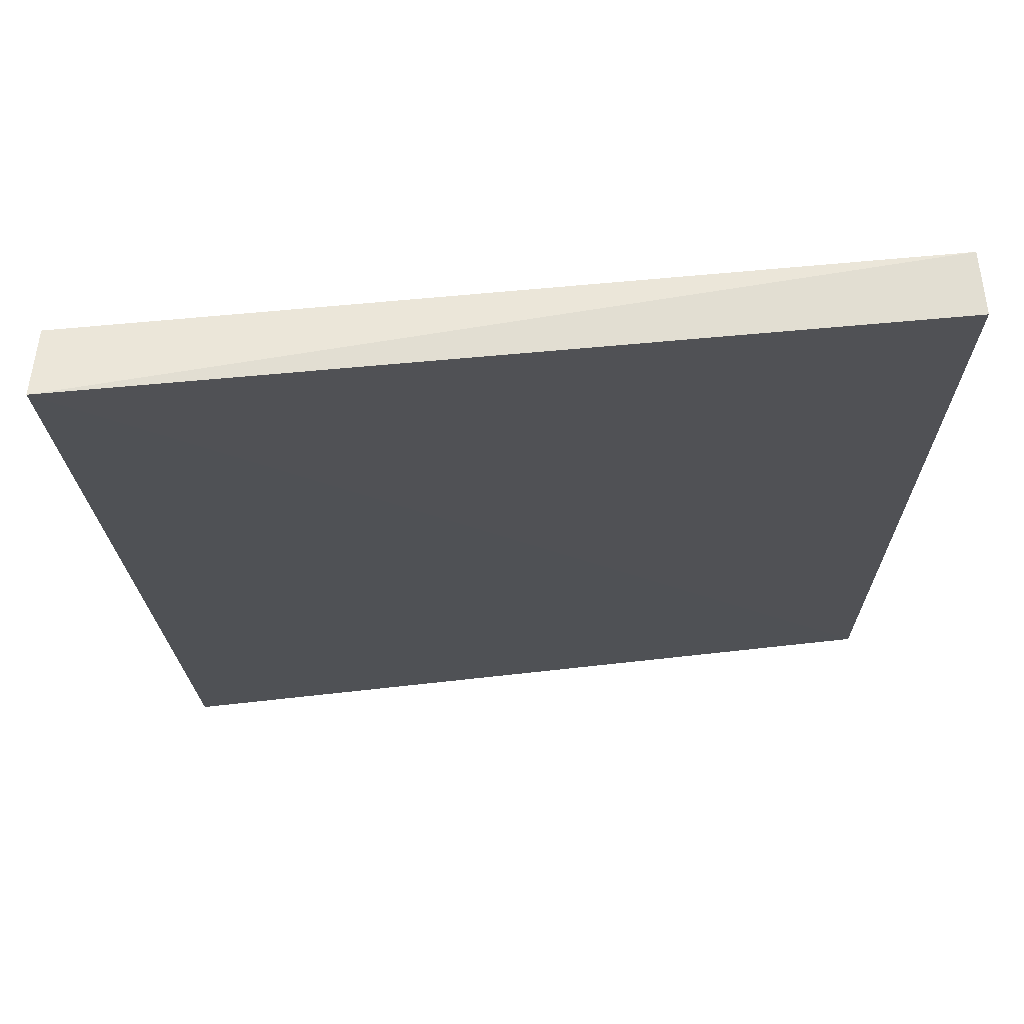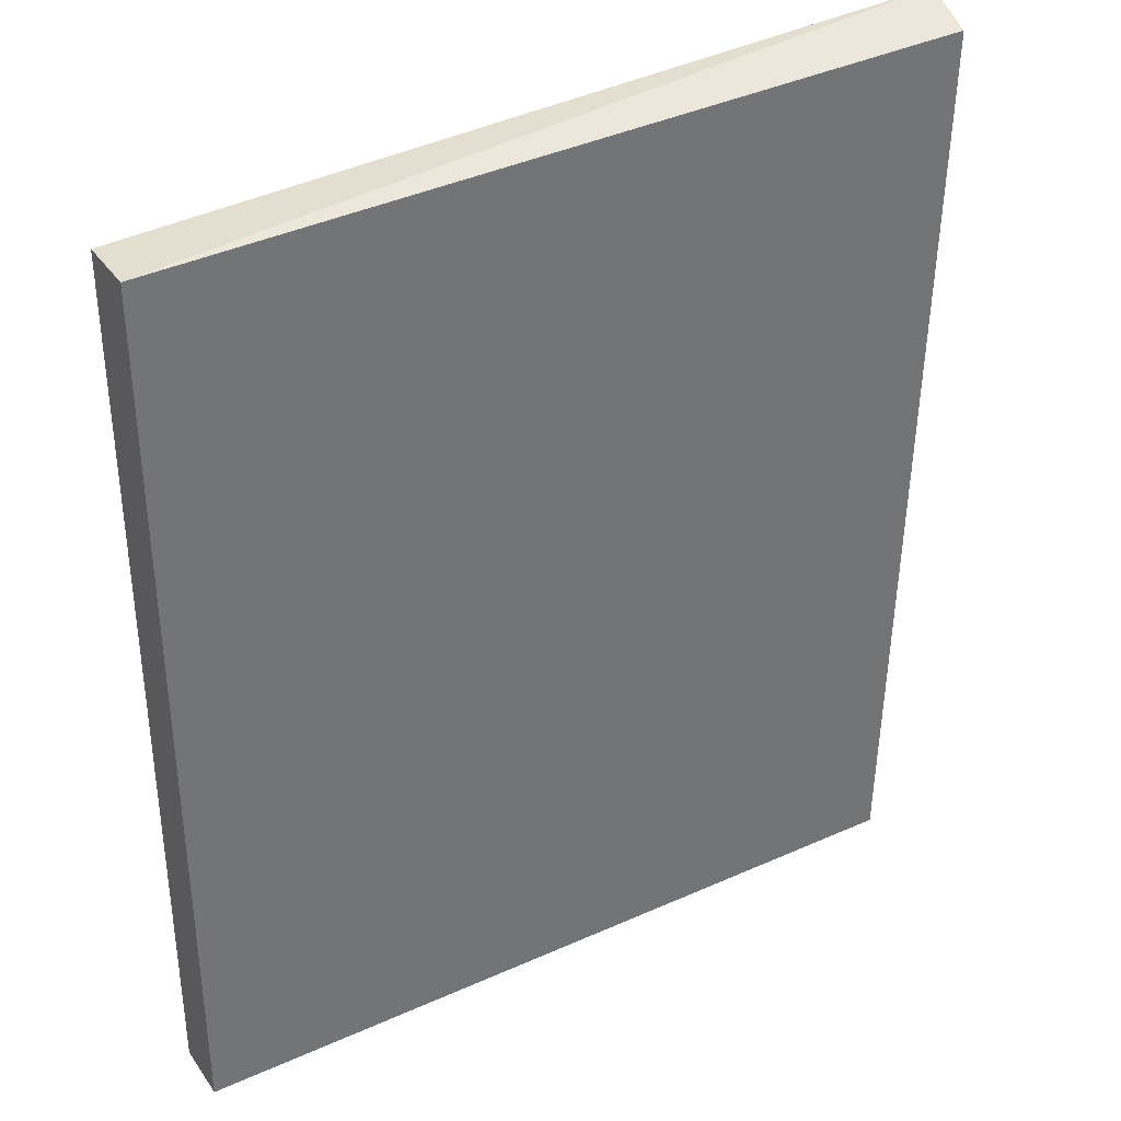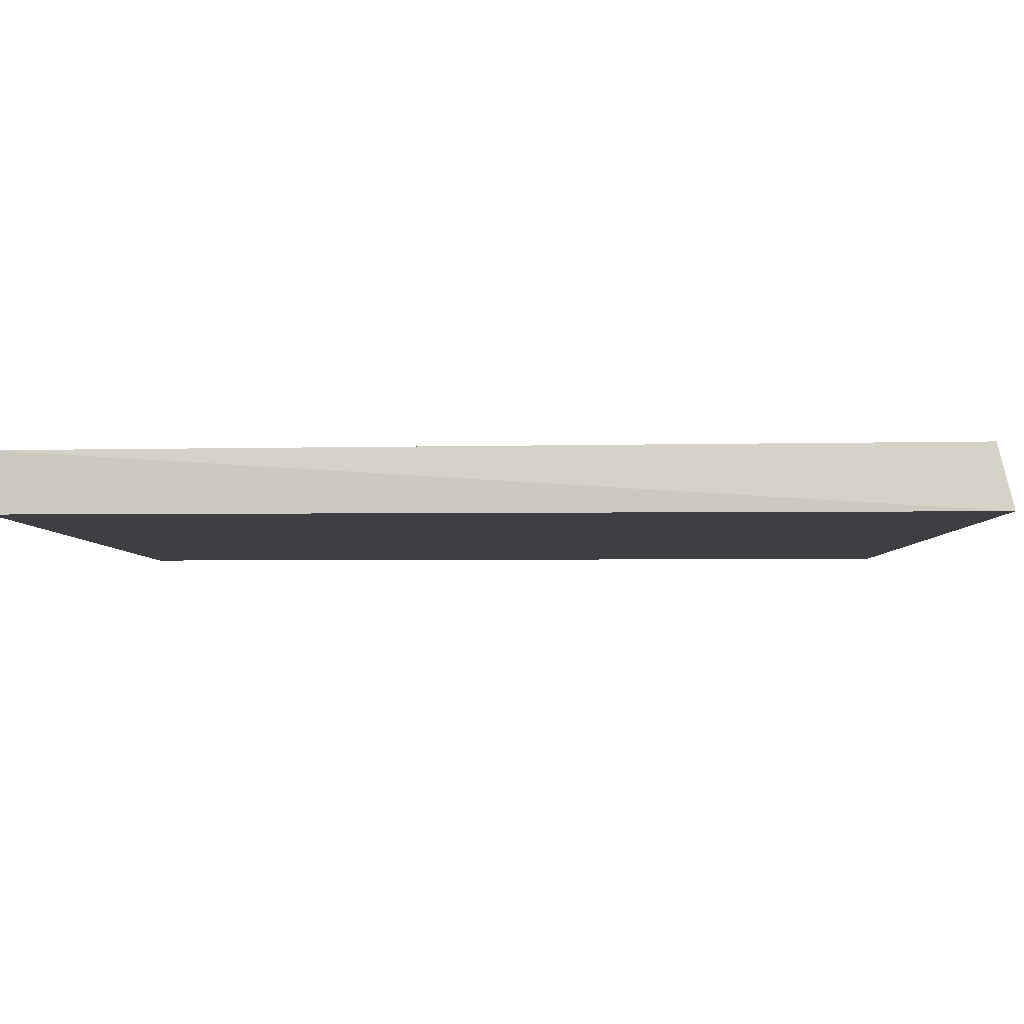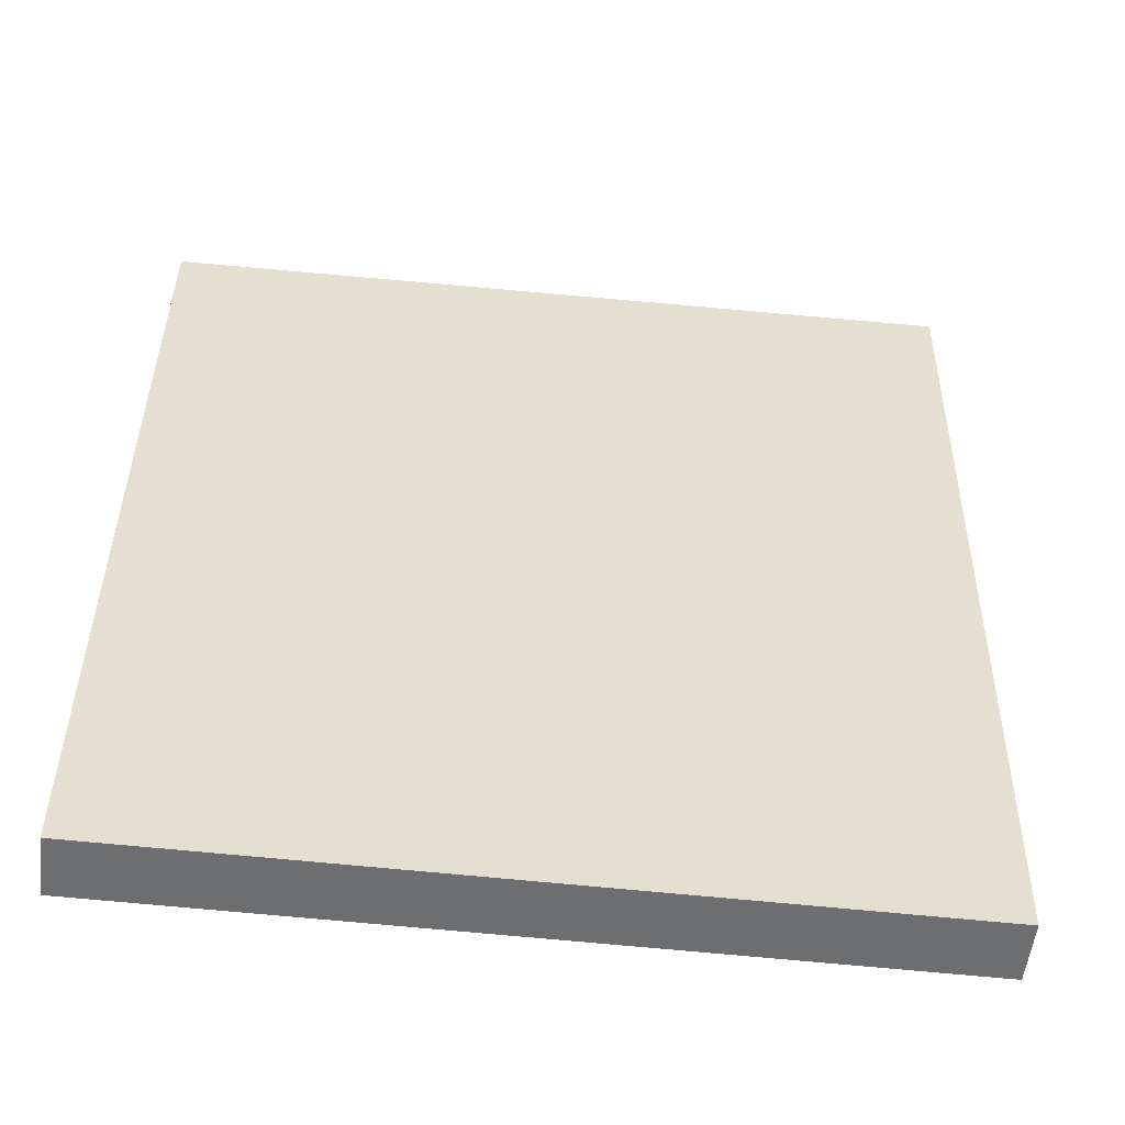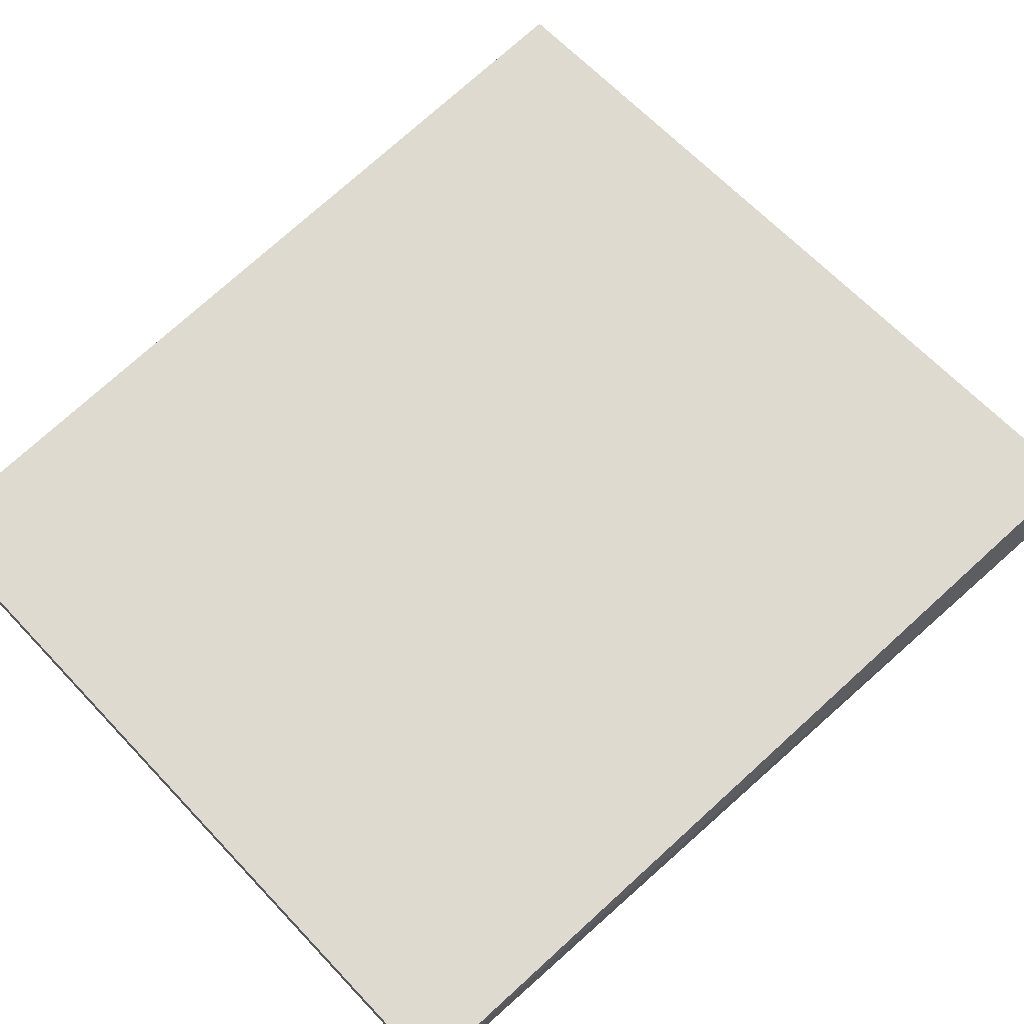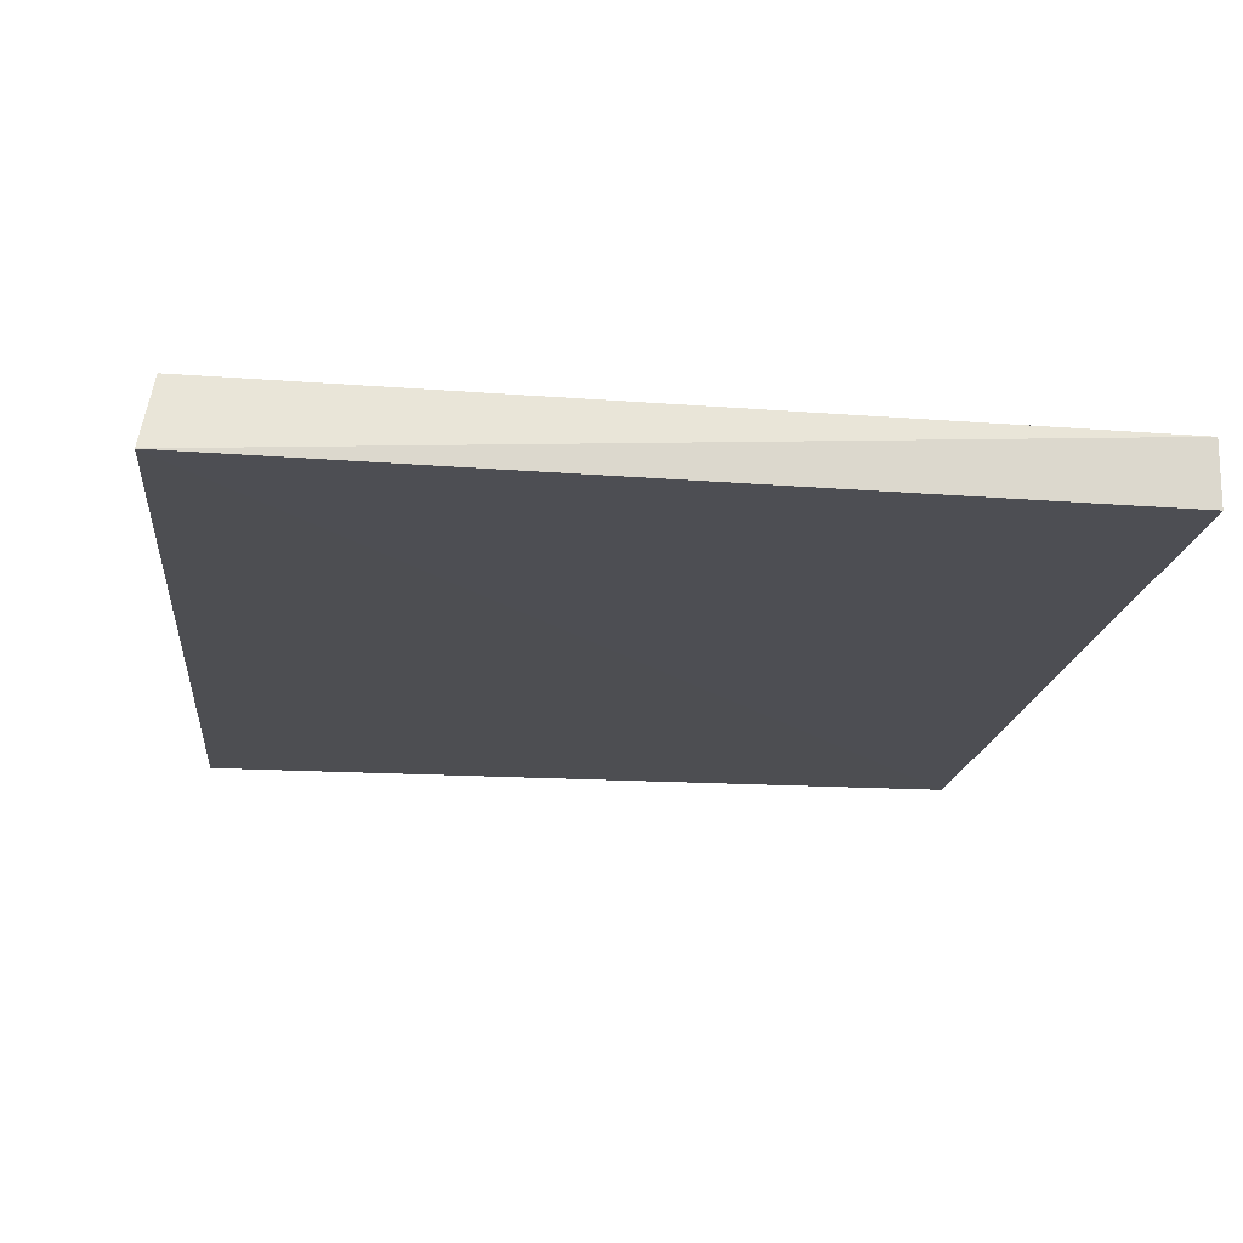
<metadata>
{"format":"obj","ext":"obj","renderer":"f3d","projection":"perspective","resolution":1024,"background":"white","views":[{"elev":69.0,"azim":-6.3,"up":"+Z"},{"elev":36.1,"azim":149.7,"up":"+Z"},{"elev":-4.4,"azim":-87.5,"up":"+Y"},{"elev":-54.2,"azim":173.2,"up":"+Z"},{"elev":70.7,"azim":-133.6,"up":"+Y"},{"elev":-17.3,"azim":-7.1,"up":"+Y"}]}
</metadata>
<code>
v -0.2096 0.2243 -0.02096
v -0.07705 0.2345 0.132
v -0.07705 0.2243 0.132
v -0.2151 0.2239 0.1384
v -0.2131 0.2348 0.136
v -0.07705 0.2345 -0.02096
v -0.2096 0.2345 -0.02096
v -0.07705 0.2243 -0.02096
f 6 3 8
f 3 2 4
f 4 2 5
f 5 2 6
f 2 3 6
f 1 4 7
f 4 5 7
f 5 6 7
f 6 1 7
f 3 4 8
f 4 1 8
f 1 6 8

</code>
